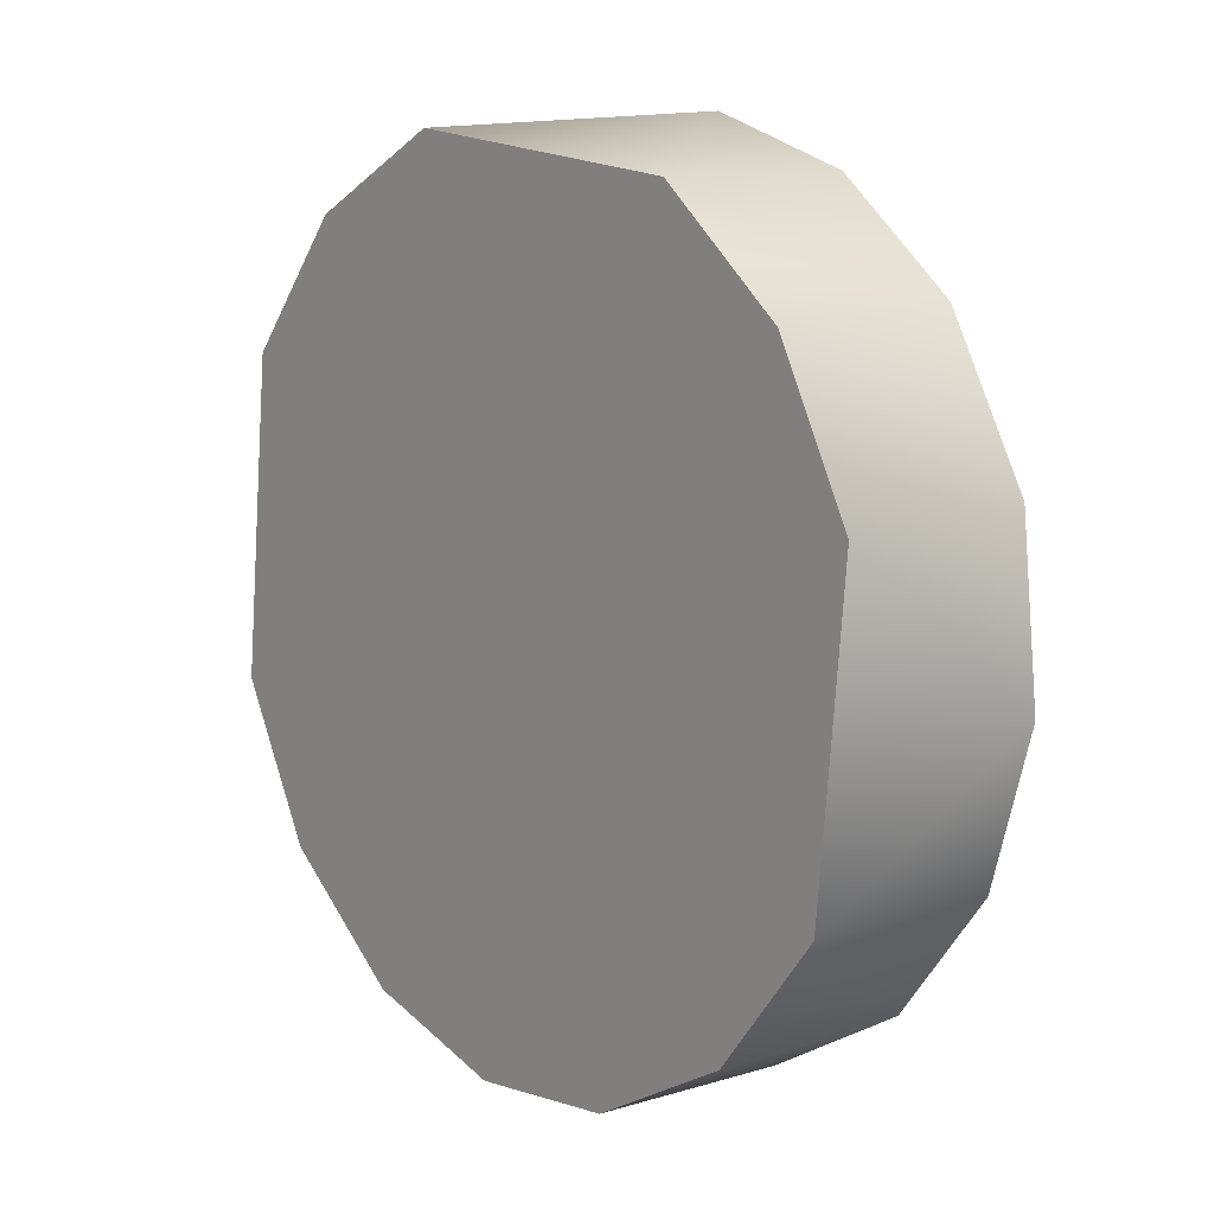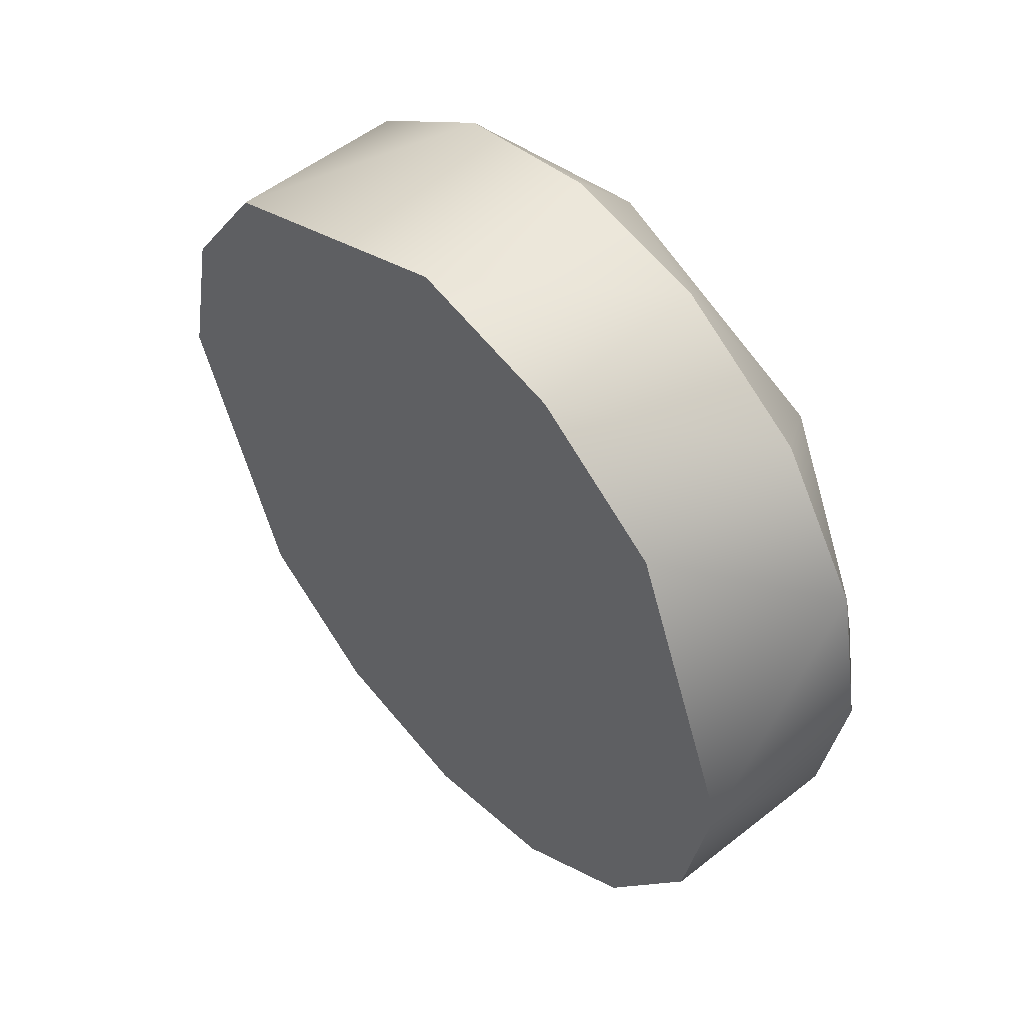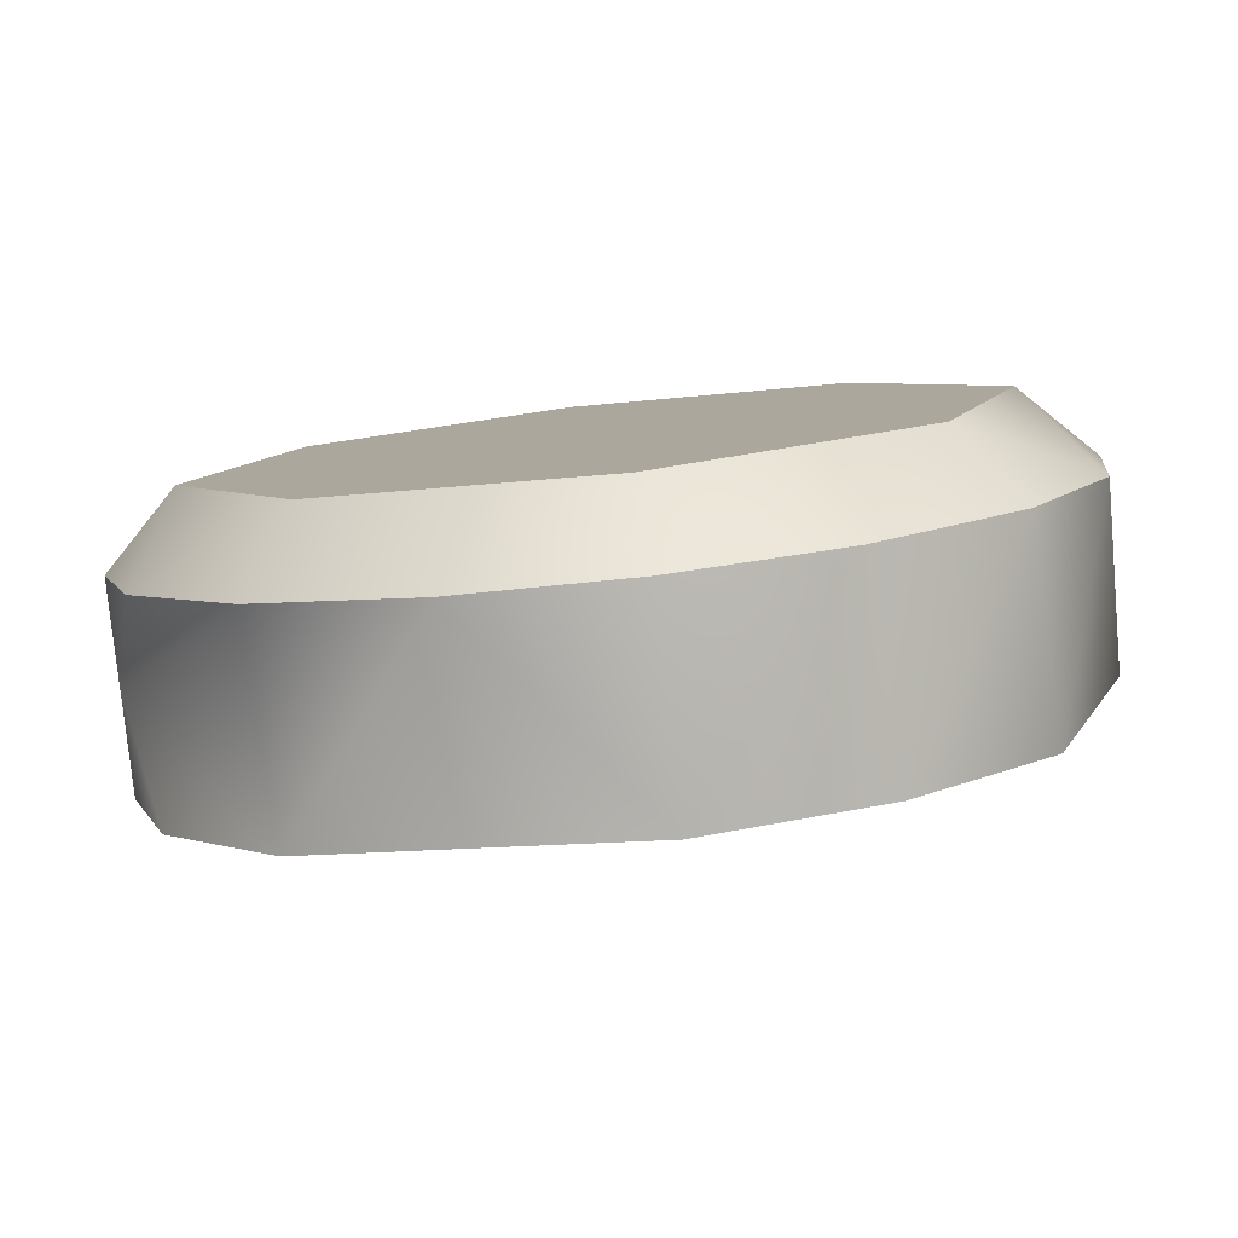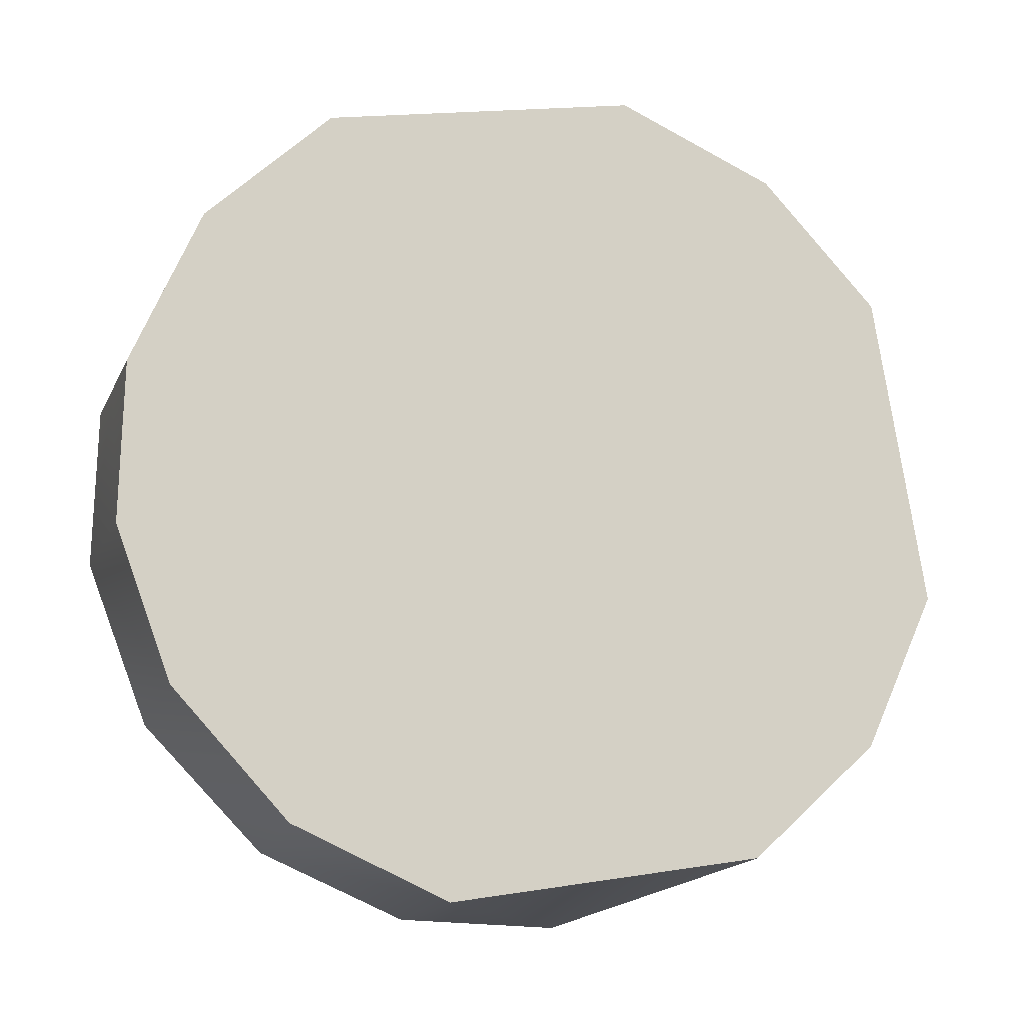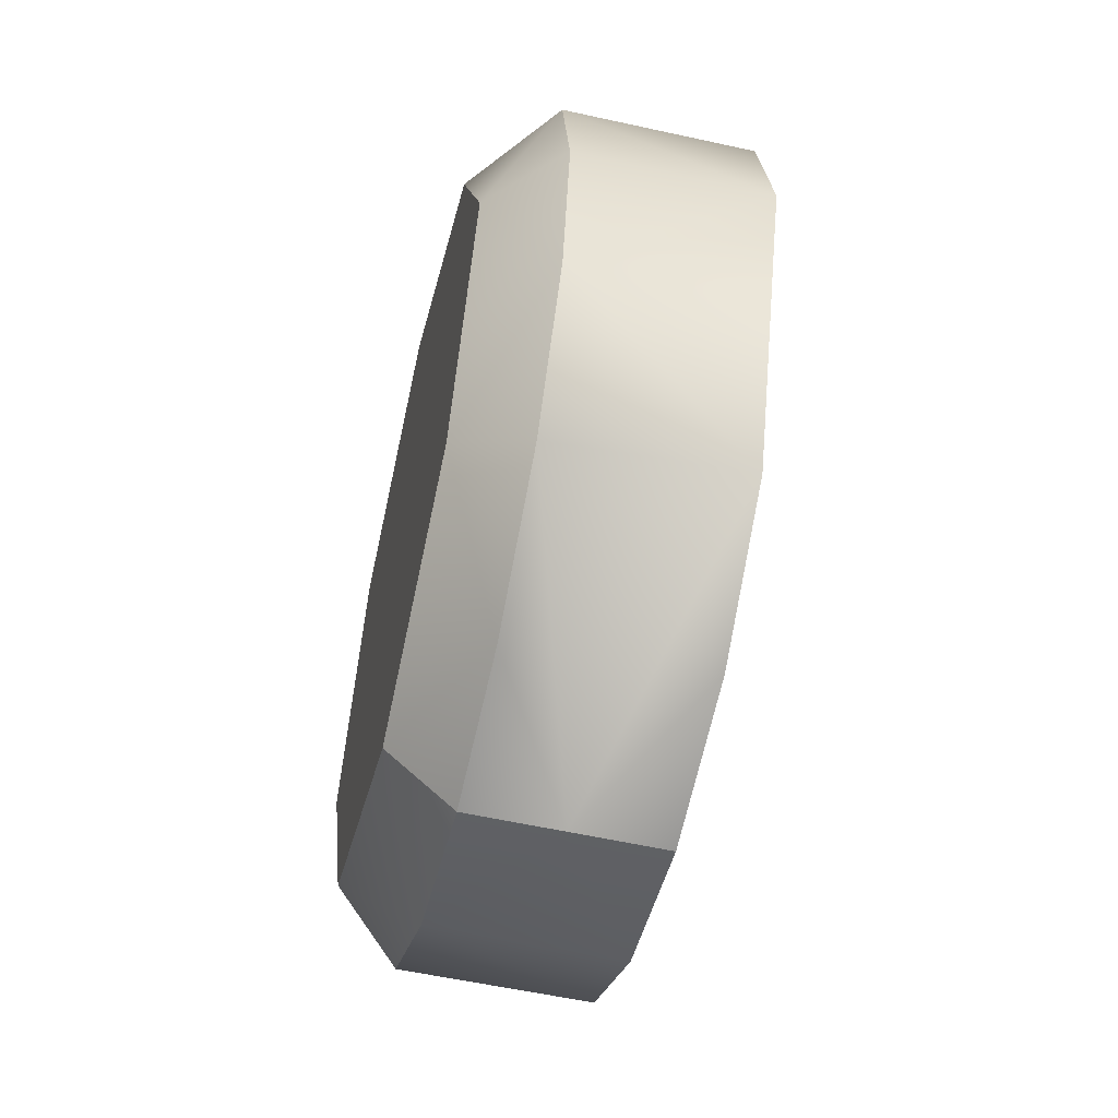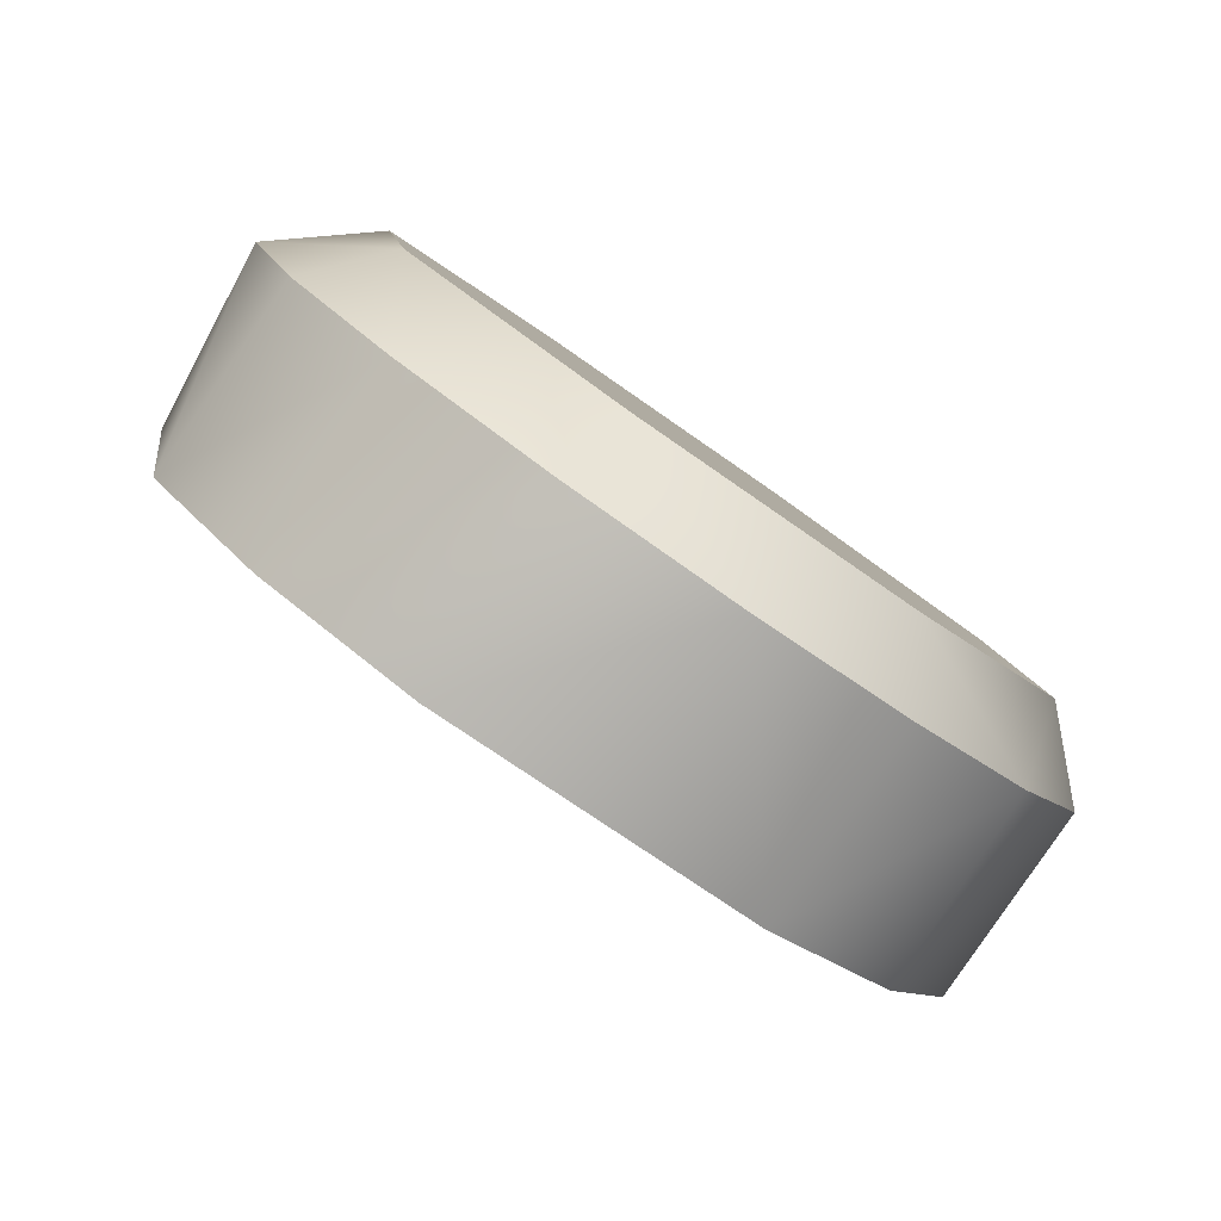
<metadata>
{"format":"obj","ext":"obj","renderer":"f3d","projection":"perspective","resolution":1024,"background":"white","views":[{"elev":-57.6,"azim":162.9,"up":"+Z"},{"elev":51.1,"azim":175.2,"up":"+Y"},{"elev":61.9,"azim":82.1,"up":"+Z"},{"elev":-52.1,"azim":69.5,"up":"+Z"},{"elev":-56.4,"azim":23.0,"up":"+Y"},{"elev":-38.5,"azim":-134.9,"up":"+Z"}]}
</metadata>
<code>
o Obj_000018/mesh18/mesh18-geometry#mesh18-geometry
v -0.3109 -0.8101 0.4657
v -0.3178 -0.8101 0.4707
v -0.3192 -0.8074 0.4544
v -0.3021 -0.8071 0.4777
v -0.3329 -0.8075 0.4645
v -0.3331 -0.7724 0.4353
v -0.2948 -0.7984 0.4878
v -0.3247 -0.8101 0.4758
v -0.3262 -0.7997 0.4447
v -0.3089 -0.7991 0.4973
v -0.3109 -0.7347 0.4657
v -0.3165 -0.8075 0.487
v -0.3295 -0.8041 0.4793
v -0.3404 -0.7991 0.4542
v -0.3313 -0.7873 0.4377
v -0.304 -0.7863 0.5041
v -0.2955 -0.7451 0.4867
v -0.3197 -0.7377 0.4537
v -0.3427 -0.7948 0.4613
v -0.3453 -0.7863 0.4475
v -0.3163 -0.7948 0.4974
v -0.2887 -0.7724 0.4962
v -0.3165 -0.7374 0.487
v -0.2904 -0.7576 0.4937
v -0.327 -0.7464 0.4437
v -0.3329 -0.7374 0.4645
v -0.3389 -0.7882 0.4666
v -0.3469 -0.7724 0.4453
v -0.3109 -0.7724 0.5049
v -0.3024 -0.7724 0.5062
v -0.3247 -0.7347 0.4758
v -0.3089 -0.7457 0.4973
v -0.3453 -0.7585 0.4475
v -0.3404 -0.7457 0.4542
v -0.3202 -0.7882 0.4921
v -0.3295 -0.7882 0.4793
v -0.3482 -0.7724 0.4538
v -0.304 -0.7585 0.5041
v -0.3295 -0.7407 0.4793
v -0.3163 -0.75 0.4974
v -0.3427 -0.75 0.4613
v -0.3295 -0.7724 0.4793
v -0.3389 -0.7724 0.4666
v -0.3202 -0.7724 0.4921
v -0.3389 -0.7566 0.4666
v -0.3202 -0.7566 0.4921
v -0.3295 -0.7566 0.4793
f 1 2 3
f 3 2 1
f 4 2 1
f 1 2 4
f 2 5 3
f 3 5 2
f 6 1 3
f 3 1 6
f 7 2 4
f 4 2 7
f 6 4 1
f 1 4 6
f 2 8 5
f 5 8 2
f 3 5 9
f 9 5 3
f 6 3 9
f 9 3 6
f 7 10 2
f 2 10 7
f 11 7 4
f 4 7 11
f 6 11 4
f 4 11 6
f 12 8 2
f 2 8 12
f 8 13 5
f 5 13 8
f 9 5 14
f 14 5 9
f 6 9 15
f 15 9 6
f 16 10 7
f 7 10 16
f 2 10 12
f 12 10 2
f 11 17 7
f 7 17 11
f 6 18 11
f 11 18 6
f 12 13 8
f 8 13 12
f 19 5 13
f 13 5 19
f 14 5 19
f 19 5 14
f 15 9 14
f 14 9 15
f 6 15 20
f 20 15 6
f 16 21 10
f 10 21 16
f 7 22 16
f 16 22 7
f 21 12 10
f 10 12 21
f 17 11 23
f 23 11 17
f 17 24 7
f 7 24 17
f 6 25 18
f 18 25 6
f 11 18 26
f 26 18 11
f 21 13 12
f 12 13 21
f 19 13 27
f 27 13 19
f 20 14 19
f 19 14 20
f 20 15 14
f 14 15 20
f 6 20 28
f 28 20 6
f 29 21 16
f 16 21 29
f 7 24 22
f 22 24 7
f 22 30 16
f 16 30 22
f 11 31 23
f 23 31 11
f 17 23 32
f 32 23 17
f 17 32 24
f 24 32 17
f 25 6 33
f 33 6 25
f 18 25 34
f 34 25 18
f 18 34 26
f 26 34 18
f 11 26 31
f 31 26 11
f 13 21 35
f 35 21 13
f 27 13 36
f 36 13 27
f 37 19 27
f 27 19 37
f 20 19 37
f 37 19 20
f 28 20 37
f 37 20 28
f 33 6 28
f 28 6 33
f 35 21 29
f 29 21 35
f 29 16 30
f 30 16 29
f 24 38 22
f 22 38 24
f 38 30 22
f 22 30 38
f 23 31 39
f 39 31 23
f 23 40 32
f 32 40 23
f 32 38 24
f 24 38 32
f 34 25 33
f 33 25 34
f 34 41 26
f 26 41 34
f 31 26 39
f 39 26 31
f 13 35 36
f 36 35 13
f 27 36 42
f 42 36 27
f 37 27 43
f 43 27 37
f 28 37 33
f 33 37 28
f 35 29 44
f 44 29 35
f 38 29 30
f 30 29 38
f 23 39 40
f 40 39 23
f 32 40 38
f 38 40 32
f 33 41 34
f 34 41 33
f 41 39 26
f 26 39 41
f 36 35 44
f 44 35 36
f 36 44 42
f 42 44 36
f 27 42 43
f 43 42 27
f 37 43 45
f 45 43 37
f 33 37 41
f 41 37 33
f 44 29 46
f 46 29 44
f 40 29 38
f 38 29 40
f 39 46 40
f 40 46 39
f 41 45 39
f 39 45 41
f 42 44 46
f 46 44 42
f 43 42 47
f 47 42 43
f 43 47 45
f 45 47 43
f 37 45 41
f 41 45 37
f 46 29 40
f 40 29 46
f 47 46 39
f 39 46 47
f 45 47 39
f 39 47 45
f 42 46 47
f 47 46 42

</code>
